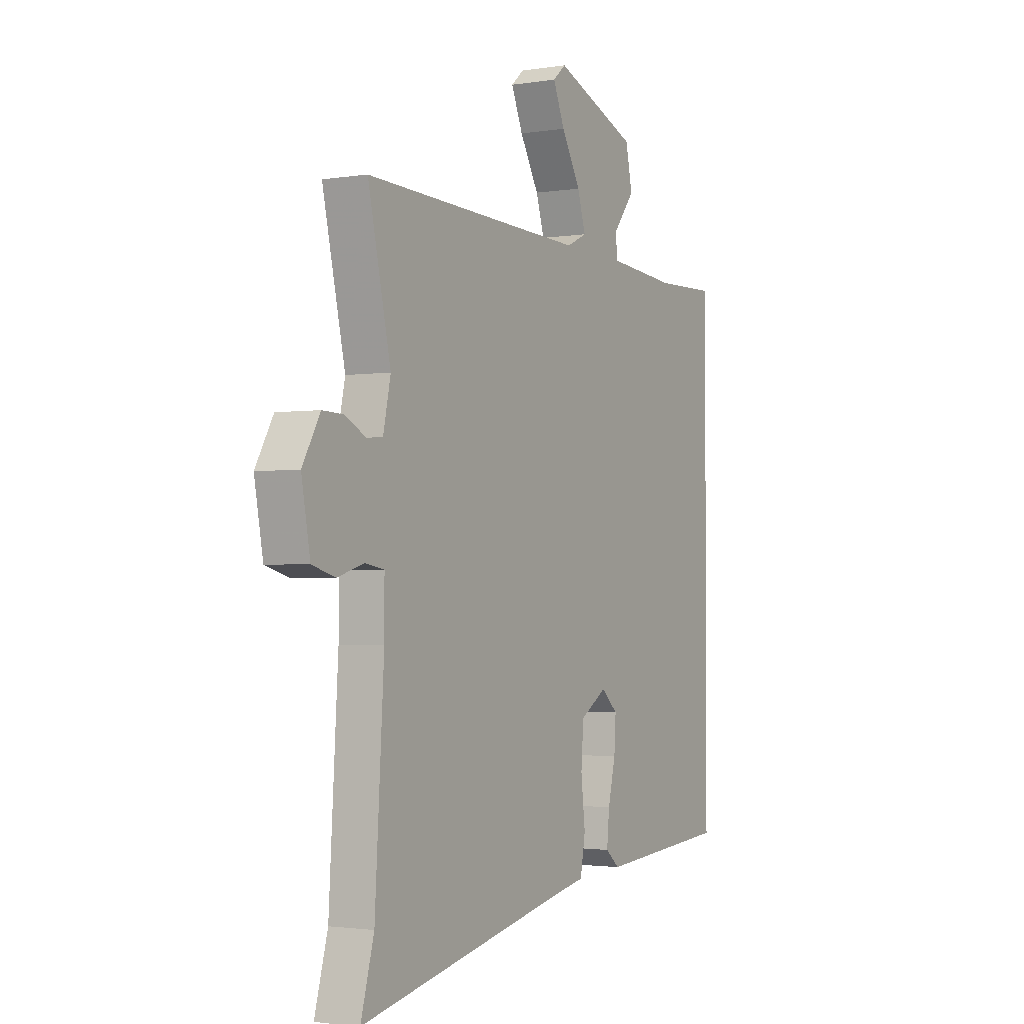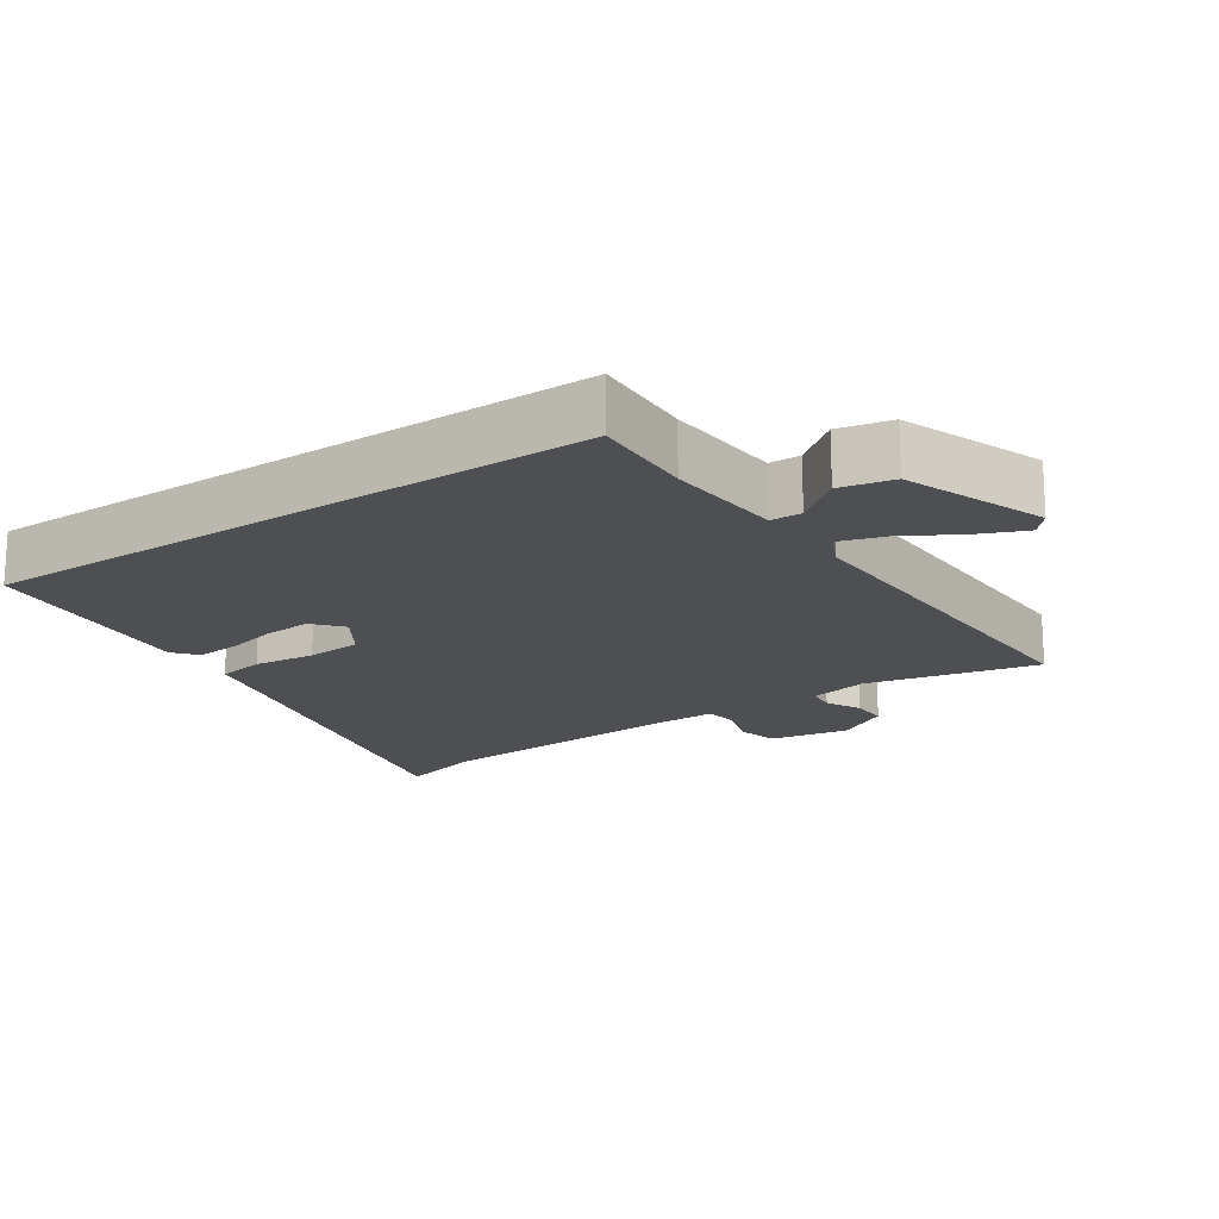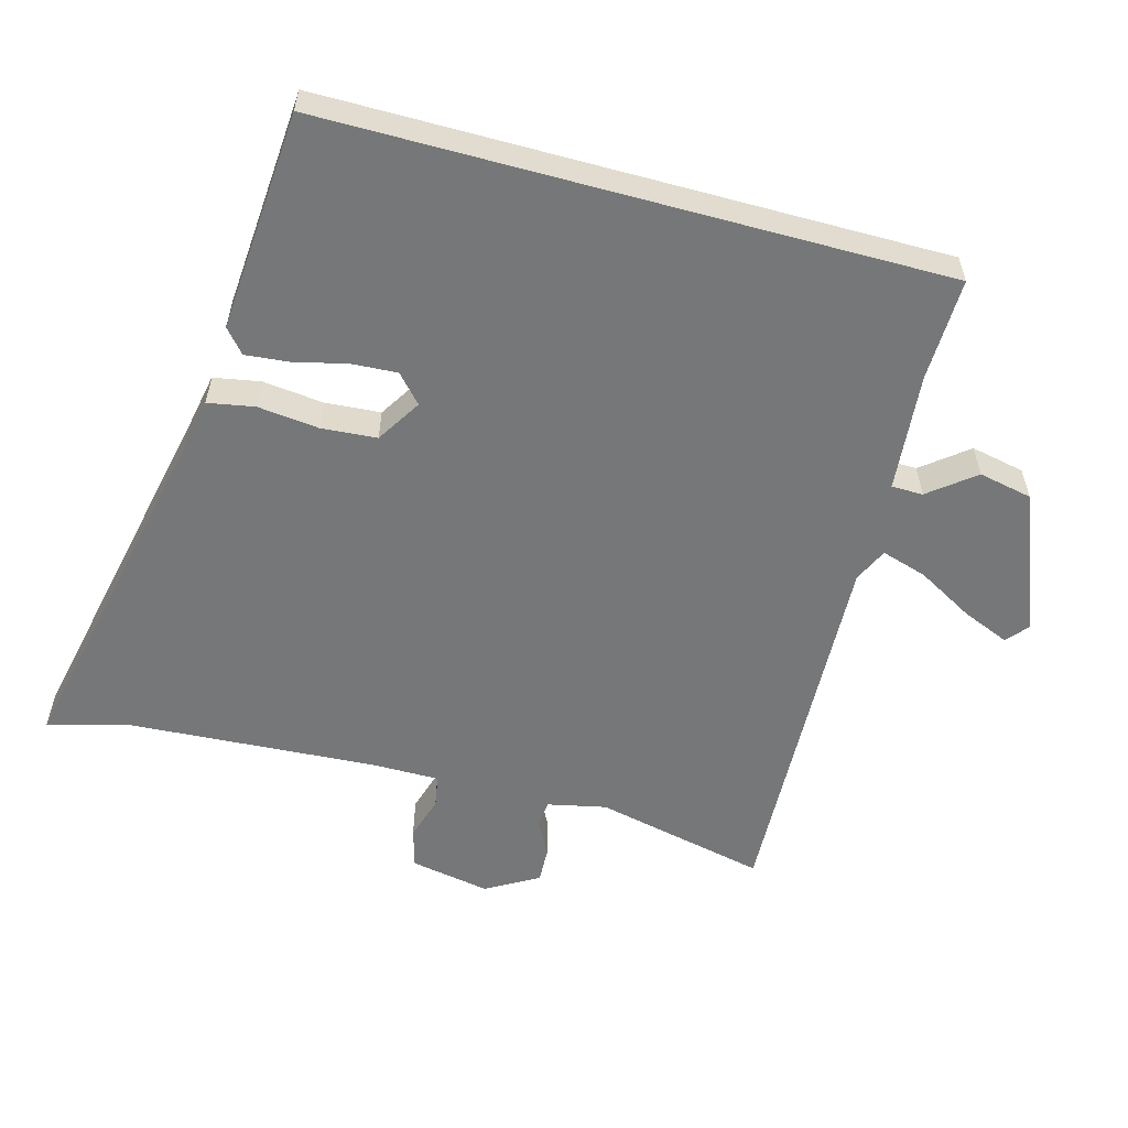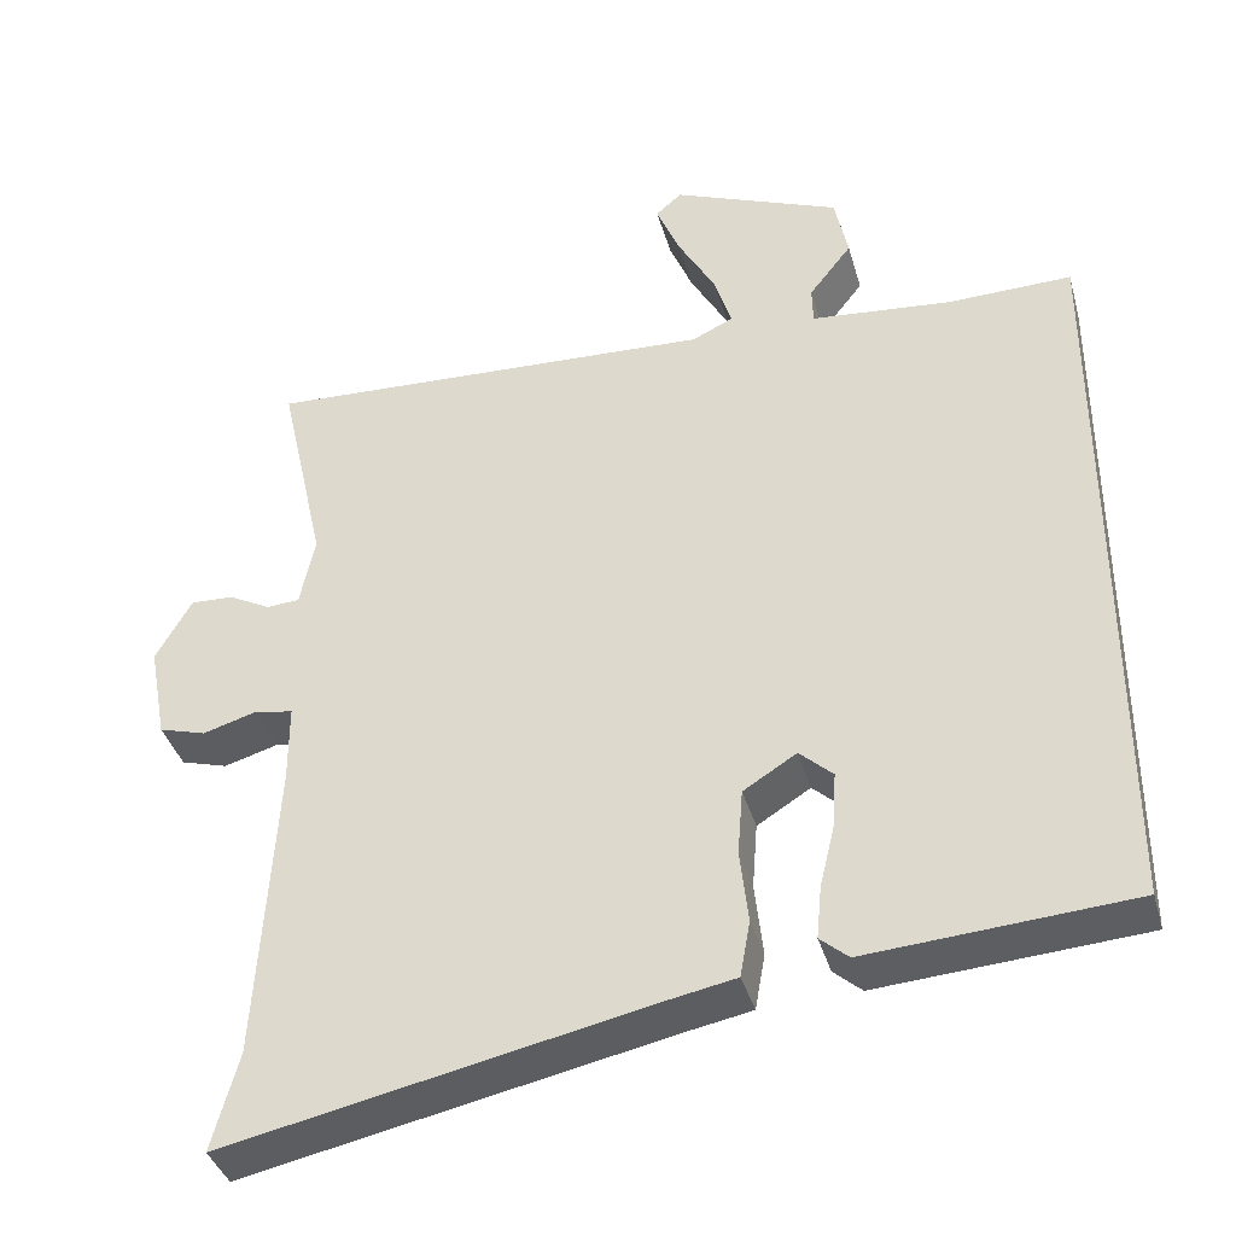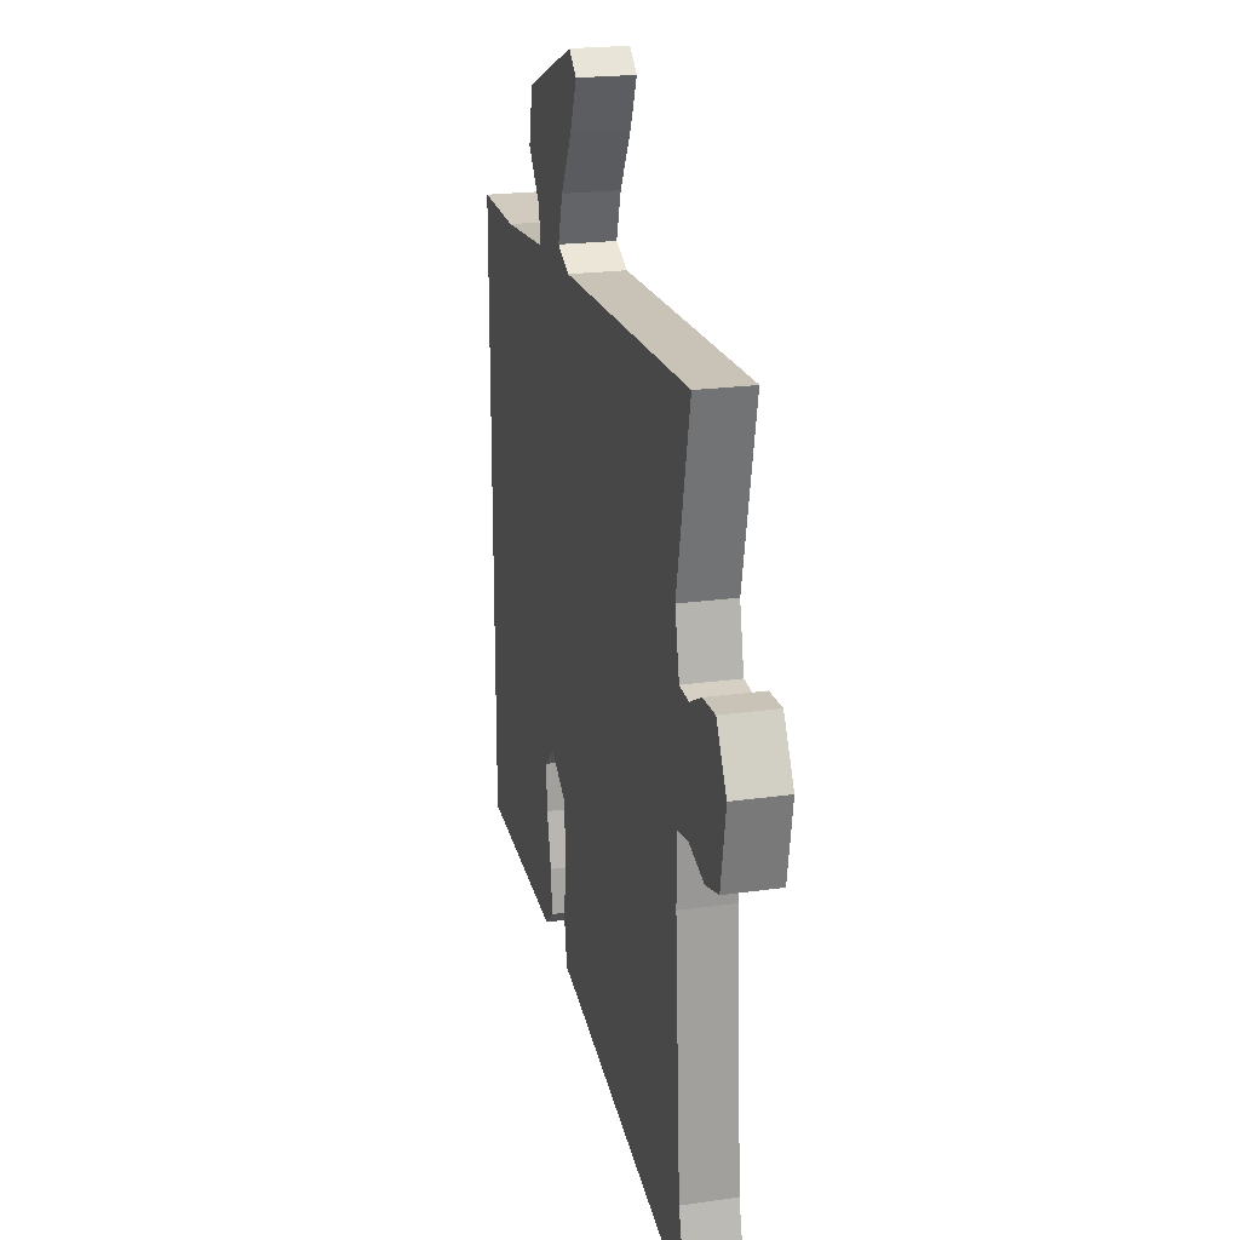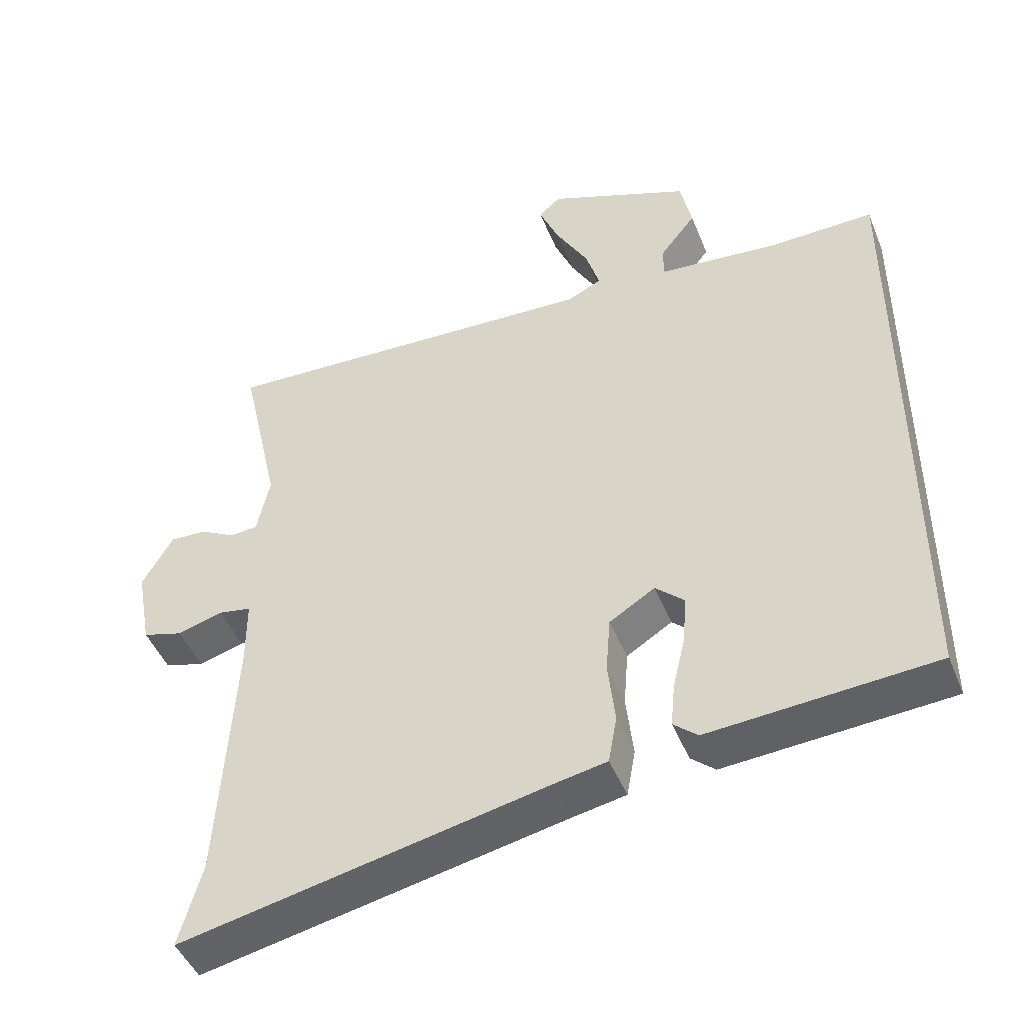
<metadata>
{"format":"obj","ext":"obj","renderer":"f3d","projection":"perspective","resolution":1024,"background":"white","views":[{"elev":-2.0,"azim":119.6,"up":"+Z"},{"elev":-18.1,"azim":-56.4,"up":"+Y"},{"elev":-57.0,"azim":-105.3,"up":"+Y"},{"elev":-38.0,"azim":-164.7,"up":"+Z"},{"elev":21.7,"azim":76.0,"up":"+Z"},{"elev":-46.1,"azim":-158.7,"up":"+Z"}]}
</metadata>
<code>
v 0.509 0.07 0.491
v 0.454 0.07 0.244
v 0.472 0.07 0.16
v 0.511 0.07 0.157
v 0.561 0.07 0.183
v 0.612 0.07 0.185
v 0.655 0.07 0.11
v 0.634 0.07 -0.004
v 0.578 0.07 -0.02
v 0.514 0.07 -0.001
v 0.468 0.07 -0.009
v 0.468 0.07 -0.105
v 0.49 0.07 -0.463
v 0.522 0.07 -0.579
v 0.012 0.07 -0.471
v -0.065 0.07 -0.456
v -0.077 0.07 -0.389
v -0.067 0.07 -0.301
v -0.073 0.07 -0.222
v -0.137 0.07 -0.182
v -0.177 0.07 -0.218
v -0.173 0.07 -0.284
v -0.155 0.07 -0.359
v -0.149 0.07 -0.422
v -0.183 0.07 -0.451
v -0.5 0.07 -0.427
v -0.5 0.07 0.456
v -0.352 0.07 0.452
v -0.183 0.07 0.467
v -0.182 0.07 0.512
v -0.233 0.07 0.577
v -0.217 0.07 0.654
v -0.016 0.07 0.733
v 0.015 0.07 0.706
v -0.013 0.07 0.639
v -0.059 0.07 0.558
v -0.079 0.07 0.493
v -0.03 0.07 0.47
v 0.509 0 0.491
v 0.454 0 0.244
v 0.472 0 0.16
v 0.511 0 0.157
v 0.561 0 0.183
v 0.612 0 0.185
v 0.655 0 0.11
v 0.634 0 -0.004
v 0.578 0 -0.02
v 0.514 0 -0.001
v 0.468 0 -0.009
v 0.468 0 -0.105
v 0.49 0 -0.463
v 0.522 0 -0.579
v 0.012 0 -0.471
v -0.065 0 -0.456
v -0.077 0 -0.389
v -0.067 0 -0.301
v -0.073 0 -0.222
v -0.137 0 -0.182
v -0.177 0 -0.218
v -0.173 0 -0.284
v -0.155 0 -0.359
v -0.149 0 -0.422
v -0.183 0 -0.451
v -0.5 0 -0.427
v -0.5 0 0.456
v -0.352 0 0.452
v -0.183 0 0.467
v -0.182 0 0.512
v -0.233 0 0.577
v -0.217 0 0.654
v -0.016 0 0.733
v 0.015 0 0.706
v -0.013 0 0.639
v -0.059 0 0.558
v -0.079 0 0.493
v -0.03 0 0.47
f 34 35 36
f 33 34 36
f 32 33 36
f 31 32 36
f 30 31 36
f 29 30 36 37
f 26 27 28
f 25 26 28
f 24 25 28
f 23 24 28
f 22 23 28
f 21 22 28
f 20 21 28 29
f 29 37 38
f 20 29 38
f 19 20 38
f 15 16 17 18
f 18 19 38
f 15 18 38
f 14 15 38
f 13 14 38
f 8 9 10
f 7 8 10
f 6 7 10
f 5 6 10
f 4 5 10
f 3 4 10 11
f 2 3 11
f 38 1 2
f 38 2 11 12
f 12 13 38
f 74 73 72
f 74 72 71
f 74 71 70
f 74 70 69
f 74 69 68
f 75 74 68 67
f 66 65 64
f 66 64 63
f 66 63 62
f 66 62 61
f 66 61 60
f 66 60 59
f 67 66 59 58
f 76 75 67
f 76 67 58
f 76 58 57
f 56 55 54 53
f 76 57 56
f 76 56 53
f 76 53 52
f 76 52 51
f 48 47 46
f 48 46 45
f 48 45 44
f 48 44 43
f 48 43 42
f 49 48 42 41
f 49 41 40
f 40 39 76
f 50 49 40 76
f 76 51 50
f 1 39 40 2
f 2 40 41 3
f 3 41 42 4
f 4 42 43 5
f 5 43 44 6
f 6 44 45 7
f 7 45 46 8
f 8 46 47 9
f 9 47 48 10
f 10 48 49 11
f 11 49 50 12
f 12 50 51 13
f 13 51 52 14
f 14 52 53 15
f 15 53 54 16
f 16 54 55 17
f 17 55 56 18
f 18 56 57 19
f 19 57 58 20
f 20 58 59 21
f 21 59 60 22
f 22 60 61 23
f 23 61 62 24
f 24 62 63 25
f 25 63 64 26
f 26 64 65 27
f 27 65 66 28
f 28 66 67 29
f 29 67 68 30
f 30 68 69 31
f 31 69 70 32
f 32 70 71 33
f 33 71 72 34
f 34 72 73 35
f 35 73 74 36
f 36 74 75 37
f 37 75 76 38
f 38 76 39 1

</code>
